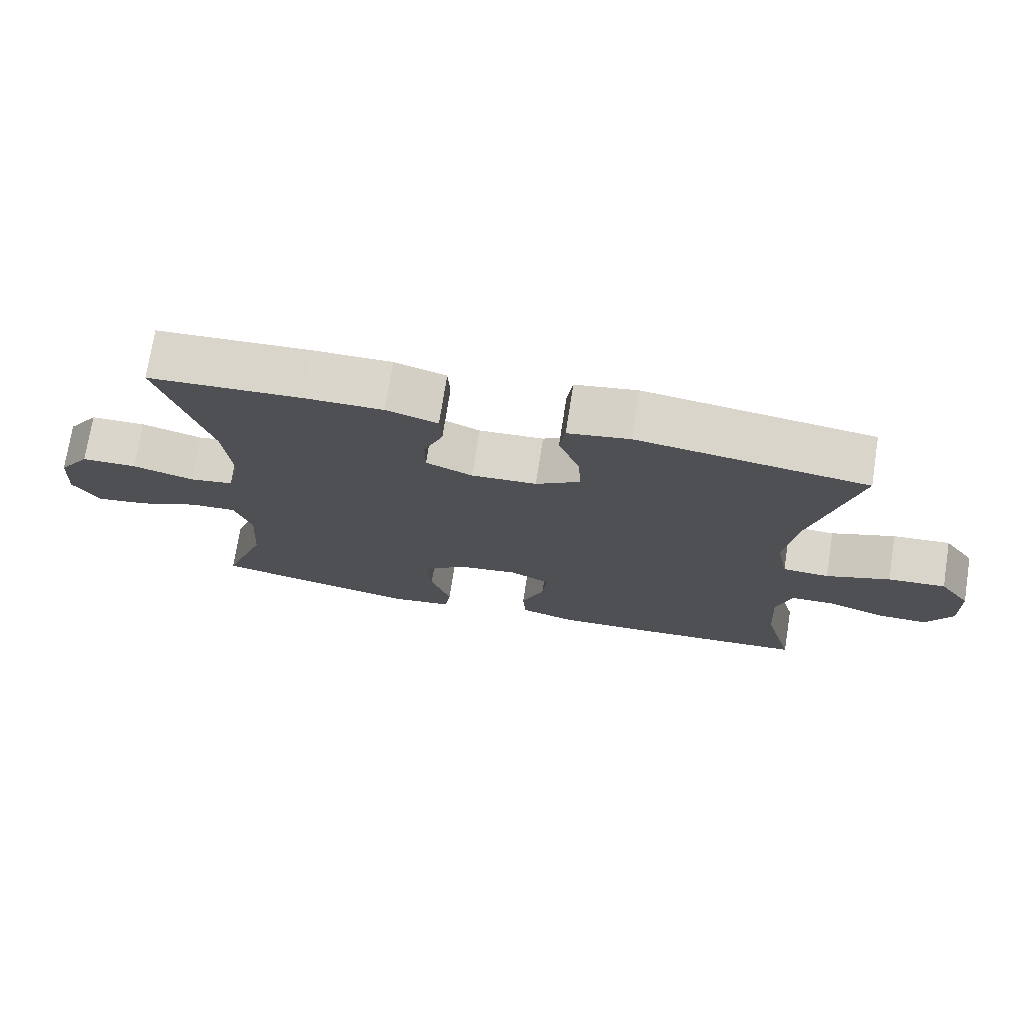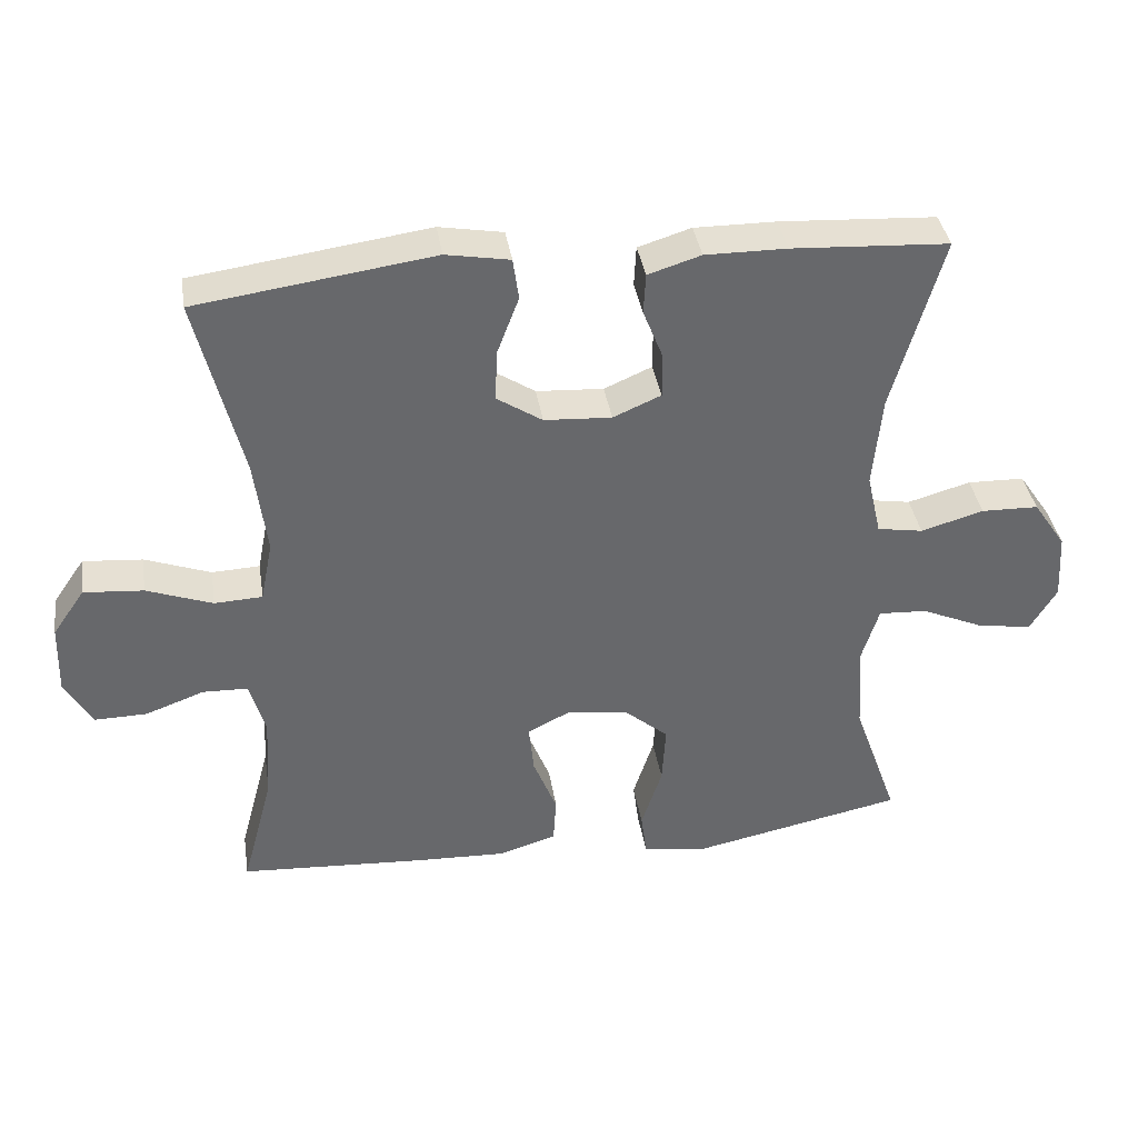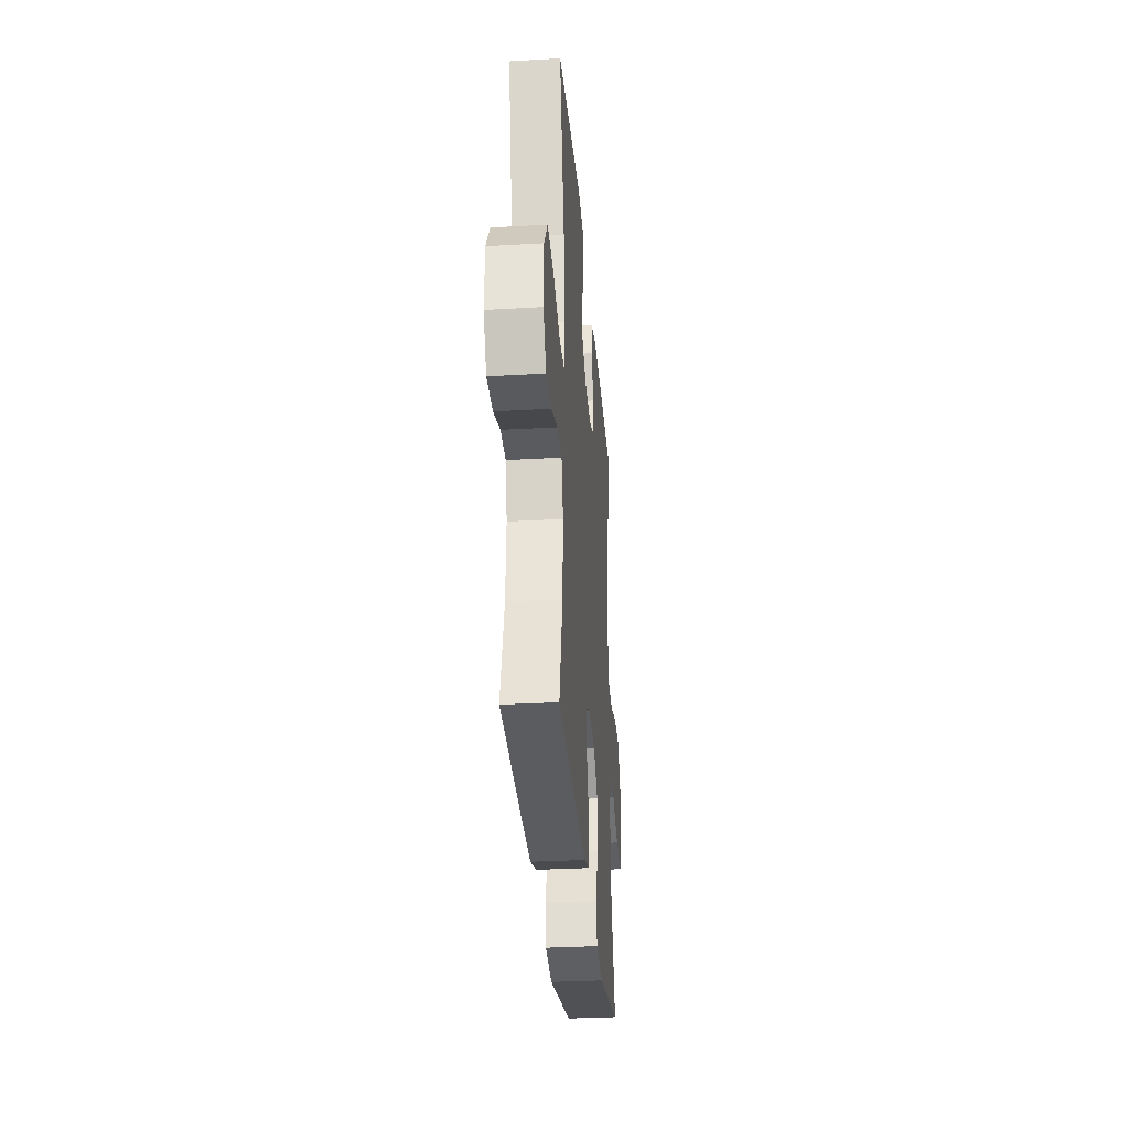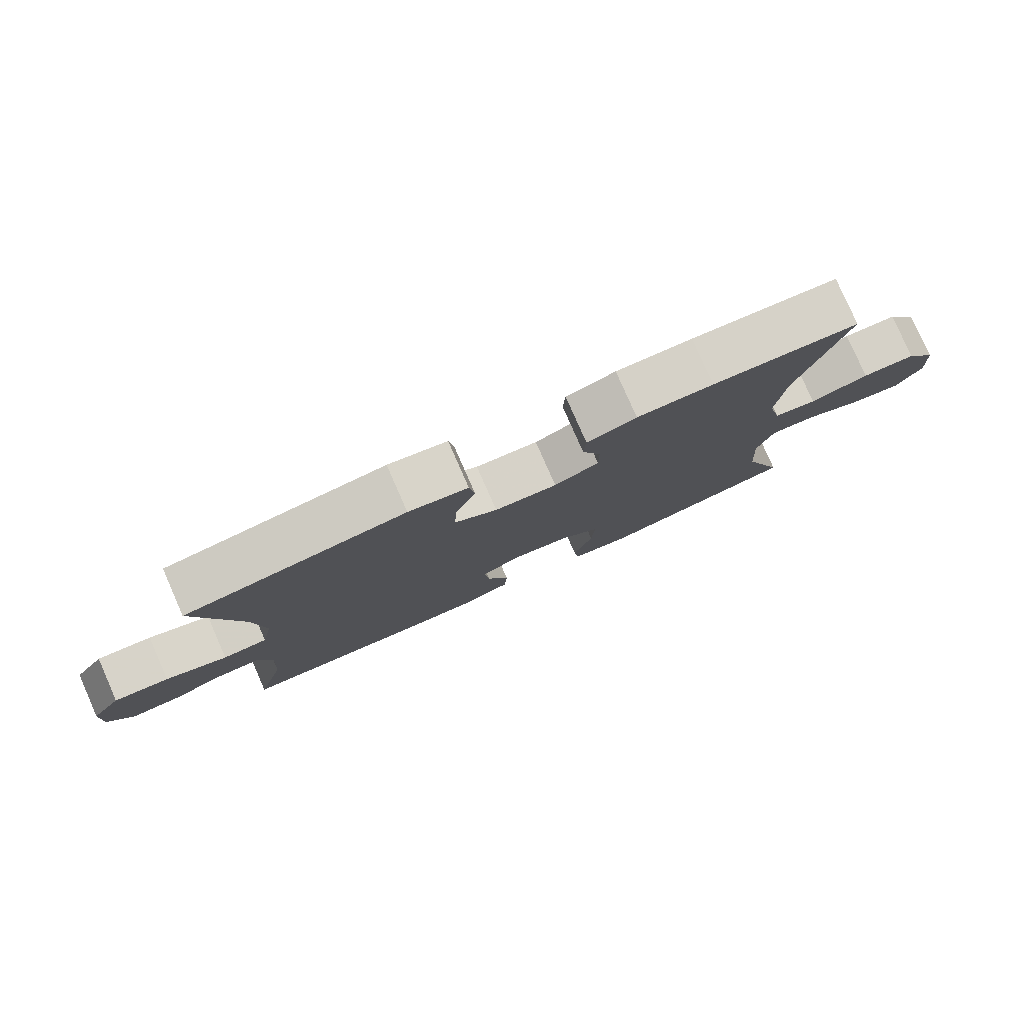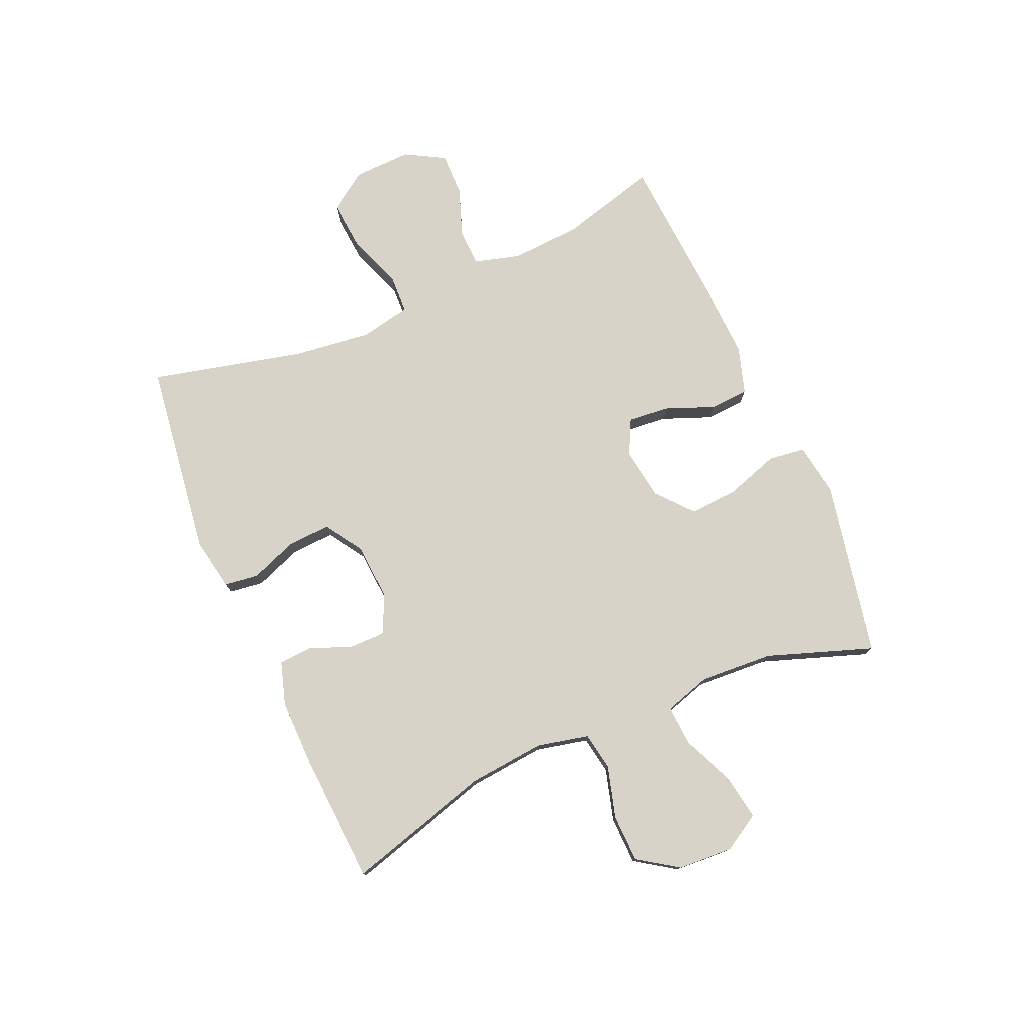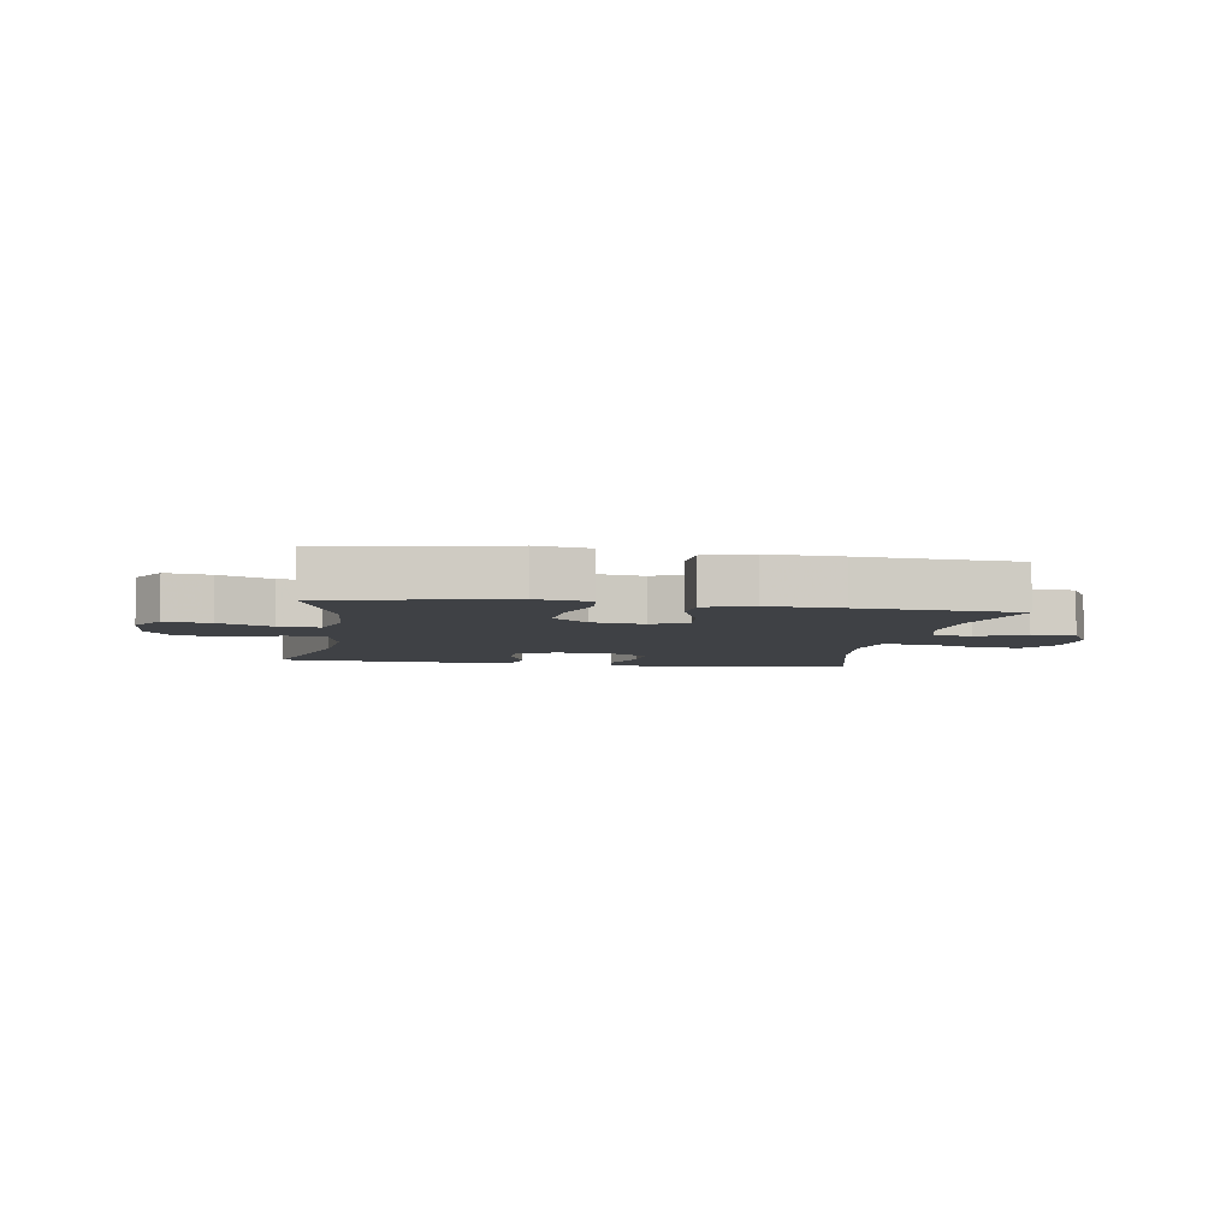
<metadata>
{"format":"obj","ext":"obj","renderer":"f3d","projection":"perspective","resolution":1024,"background":"white","views":[{"elev":73.7,"azim":-171.1,"up":"+Z"},{"elev":38.1,"azim":-9.0,"up":"+Z"},{"elev":-31.5,"azim":-85.3,"up":"+Z"},{"elev":79.8,"azim":-23.8,"up":"+Z"},{"elev":76.9,"azim":66.3,"up":"+Y"},{"elev":-5.6,"azim":170.7,"up":"+Y"}]}
</metadata>
<code>
v 0.5 0.07 -0.5
v 0.202 0.07 -0.561
v 0.113 0.07 -0.547
v 0.105 0.07 -0.485
v 0.134 0.07 -0.396
v 0.139 0.07 -0.312
v 0.079 0.07 -0.261
v -0.009 0.07 -0.248
v -0.068 0.07 -0.278
v -0.061 0.07 -0.348
v -0.028 0.07 -0.431
v -0.032 0.07 -0.497
v -0.112 0.07 -0.522
v -0.236 0.07 -0.517
v -0.5 0.07 -0.5
v -0.456 0.07 -0.335
v -0.449 0.07 -0.216
v -0.471 0.07 -0.139
v -0.534 0.07 -0.137
v -0.616 0.07 -0.167
v -0.689 0.07 -0.168
v -0.727 0.07 -0.1
v -0.724 0.07 -0.003
v -0.679 0.07 0.062
v -0.596 0.07 0.055
v -0.504 0.07 0.021
v -0.437 0.07 0.024
v -0.42 0.07 0.11
v -0.437 0.07 0.243
v -0.5 0.07 0.5
v -0.17 0.07 0.546
v -0.081 0.07 0.53
v -0.073 0.07 0.472
v -0.103 0.07 0.393
v -0.107 0.07 0.32
v -0.043 0.07 0.278
v 0.051 0.07 0.272
v 0.118 0.07 0.301
v 0.118 0.07 0.363
v 0.09 0.07 0.434
v 0.093 0.07 0.491
v 0.167 0.07 0.514
v 0.281 0.07 0.513
v 0.5 0.07 0.5
v 0.43 0.07 0.254
v 0.418 0.07 0.125
v 0.438 0.07 0.038
v 0.502 0.07 0.027
v 0.59 0.07 0.052
v 0.67 0.07 0.05
v 0.716 0.07 -0.018
v 0.722 0.07 -0.112
v 0.685 0.07 -0.174
v 0.609 0.07 -0.162
v 0.521 0.07 -0.123
v 0.453 0.07 -0.119
v 0.429 0.07 -0.197
v 0.437 0.07 -0.322
v 0.5 0 -0.5
v 0.202 0 -0.561
v 0.113 0 -0.547
v 0.105 0 -0.485
v 0.134 0 -0.396
v 0.139 0 -0.312
v 0.079 0 -0.261
v -0.009 0 -0.248
v -0.068 0 -0.278
v -0.061 0 -0.348
v -0.028 0 -0.431
v -0.032 0 -0.497
v -0.112 0 -0.522
v -0.236 0 -0.517
v -0.5 0 -0.5
v -0.456 0 -0.335
v -0.449 0 -0.216
v -0.471 0 -0.139
v -0.534 0 -0.137
v -0.616 0 -0.167
v -0.689 0 -0.168
v -0.727 0 -0.1
v -0.724 0 -0.003
v -0.679 0 0.062
v -0.596 0 0.055
v -0.504 0 0.021
v -0.437 0 0.024
v -0.42 0 0.11
v -0.437 0 0.243
v -0.5 0 0.5
v -0.17 0 0.546
v -0.081 0 0.53
v -0.073 0 0.472
v -0.103 0 0.393
v -0.107 0 0.32
v -0.043 0 0.278
v 0.051 0 0.272
v 0.118 0 0.301
v 0.118 0 0.363
v 0.09 0 0.434
v 0.093 0 0.491
v 0.167 0 0.514
v 0.281 0 0.513
v 0.5 0 0.5
v 0.43 0 0.254
v 0.418 0 0.125
v 0.438 0 0.038
v 0.502 0 0.027
v 0.59 0 0.052
v 0.67 0 0.05
v 0.716 0 -0.018
v 0.722 0 -0.112
v 0.685 0 -0.174
v 0.609 0 -0.162
v 0.521 0 -0.123
v 0.453 0 -0.119
v 0.429 0 -0.197
v 0.437 0 -0.322
f 52 53 54 55
f 52 55 56
f 51 52 56
f 48 49 50 51
f 47 48 51 56
f 46 47 56 57
f 42 43 44 45
f 42 45 46
f 39 40 41 42
f 38 39 42 46
f 37 38 46 57
f 31 32 33 34
f 29 30 31 34
f 28 29 34 35
f 27 28 35 36
f 23 24 25 26
f 23 26 27
f 22 23 27
f 19 20 21 22
f 18 19 22 27
f 17 18 27 36
f 13 14 15 16
f 10 11 12 13
f 9 10 13 16
f 8 9 16 17
f 2 3 4 5
f 58 1 2 5
f 58 5 6
f 57 58 6 7
f 37 57 7 8
f 8 17 36 37
f 113 112 111 110
f 114 113 110
f 114 110 109
f 109 108 107 106
f 114 109 106 105
f 115 114 105 104
f 103 102 101 100
f 104 103 100
f 100 99 98 97
f 104 100 97 96
f 115 104 96 95
f 92 91 90 89
f 92 89 88 87
f 93 92 87 86
f 94 93 86 85
f 84 83 82 81
f 85 84 81
f 85 81 80
f 80 79 78 77
f 85 80 77 76
f 94 85 76 75
f 74 73 72 71
f 71 70 69 68
f 74 71 68 67
f 75 74 67 66
f 63 62 61 60
f 63 60 59 116
f 64 63 116
f 65 64 116 115
f 66 65 115 95
f 95 94 75 66
f 1 59 60 2
f 2 60 61 3
f 3 61 62 4
f 4 62 63 5
f 5 63 64 6
f 6 64 65 7
f 7 65 66 8
f 8 66 67 9
f 9 67 68 10
f 10 68 69 11
f 11 69 70 12
f 12 70 71 13
f 13 71 72 14
f 14 72 73 15
f 15 73 74 16
f 16 74 75 17
f 17 75 76 18
f 18 76 77 19
f 19 77 78 20
f 20 78 79 21
f 21 79 80 22
f 22 80 81 23
f 23 81 82 24
f 24 82 83 25
f 25 83 84 26
f 26 84 85 27
f 27 85 86 28
f 28 86 87 29
f 29 87 88 30
f 30 88 89 31
f 31 89 90 32
f 32 90 91 33
f 33 91 92 34
f 34 92 93 35
f 35 93 94 36
f 36 94 95 37
f 37 95 96 38
f 38 96 97 39
f 39 97 98 40
f 40 98 99 41
f 41 99 100 42
f 42 100 101 43
f 43 101 102 44
f 44 102 103 45
f 45 103 104 46
f 46 104 105 47
f 47 105 106 48
f 48 106 107 49
f 49 107 108 50
f 50 108 109 51
f 51 109 110 52
f 52 110 111 53
f 53 111 112 54
f 54 112 113 55
f 55 113 114 56
f 56 114 115 57
f 57 115 116 58
f 58 116 59 1

</code>
